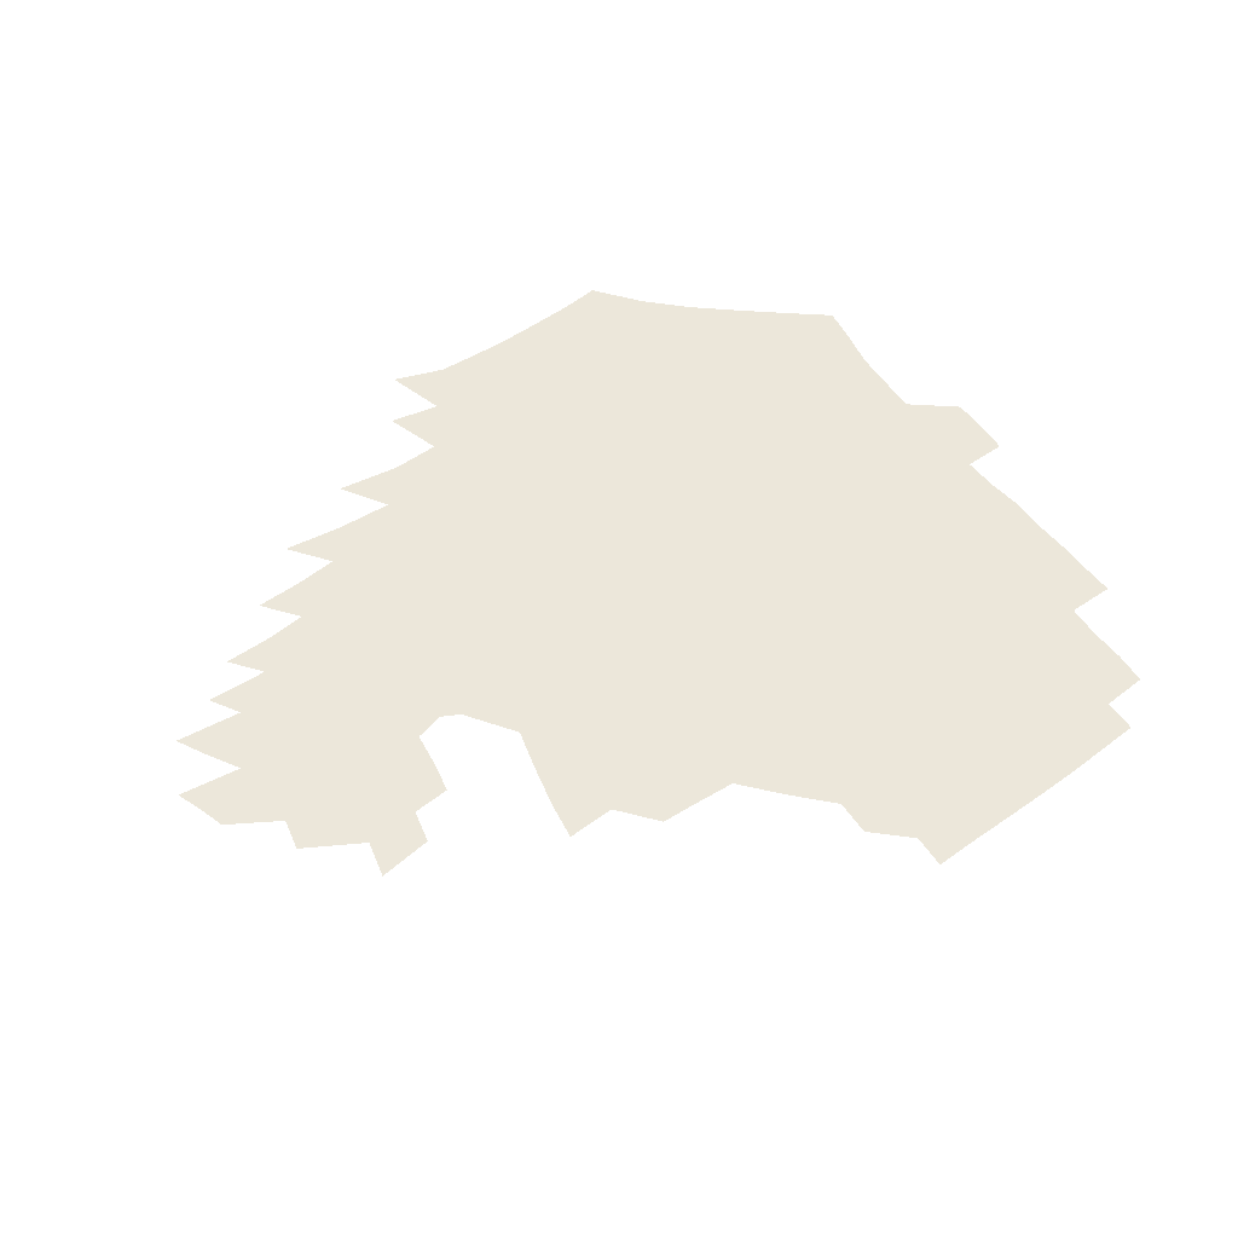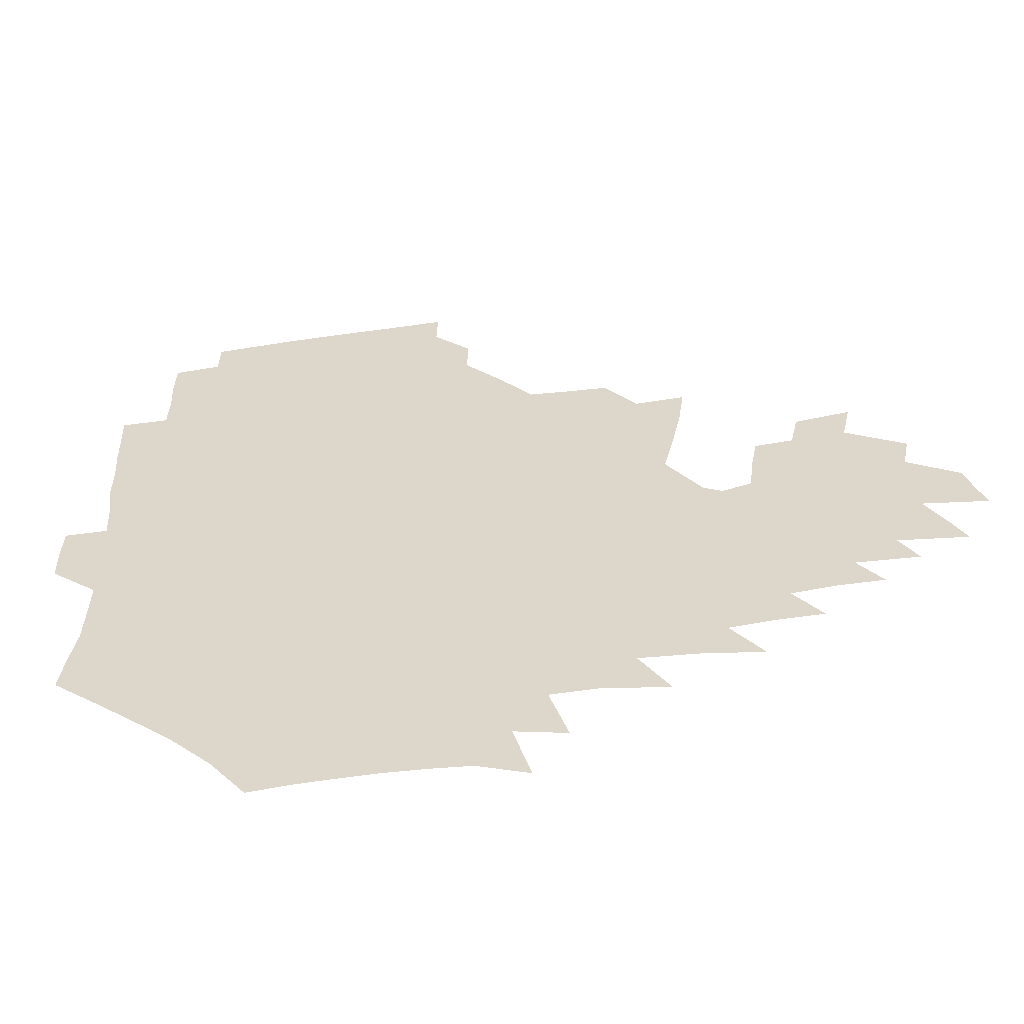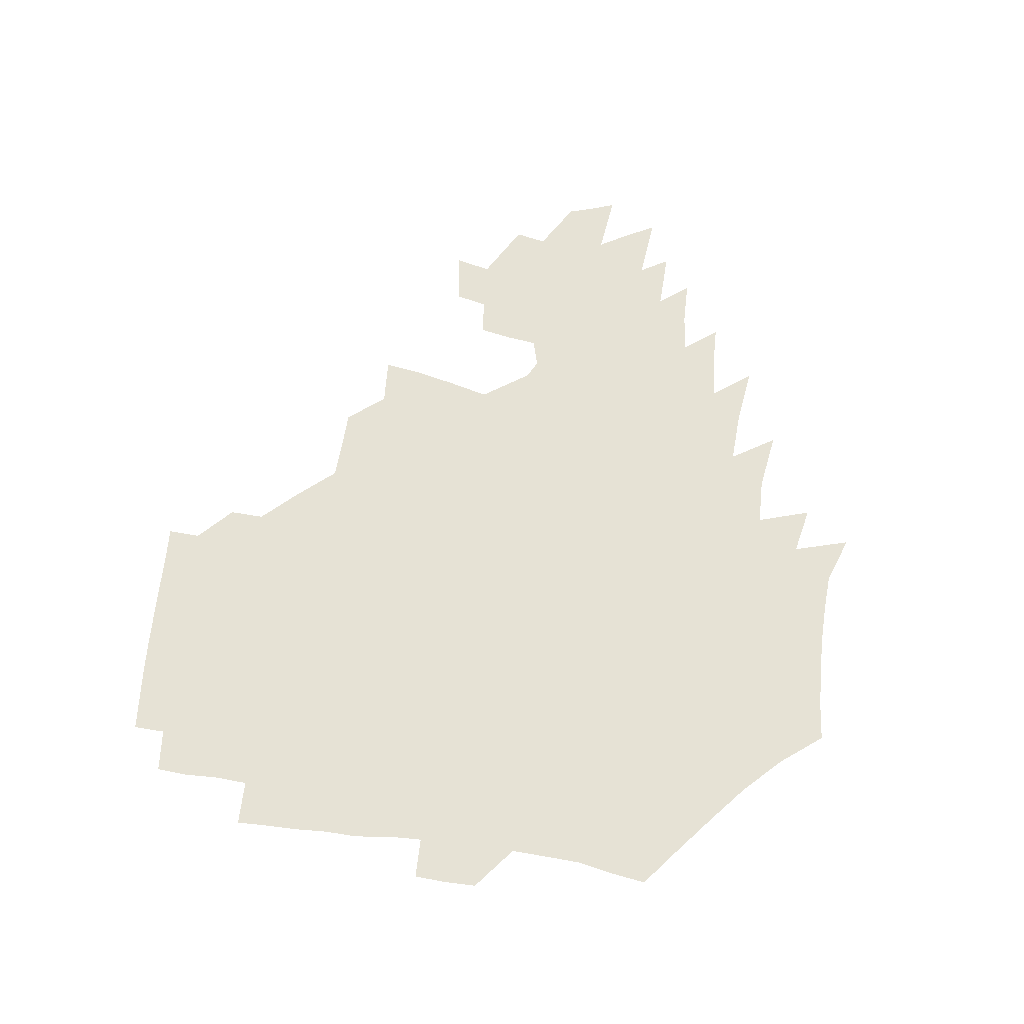
<metadata>
{"format":"obj","ext":"obj","renderer":"f3d","projection":"perspective","resolution":1024,"background":"white","views":[{"elev":53.5,"azim":145.5,"up":"+Z"},{"elev":-56.0,"azim":7.1,"up":"+Y"},{"elev":63.9,"azim":-81.7,"up":"+Z"}]}
</metadata>
<code>
v 189.2 255 0
v 188.9 269.3 0
v 189.5 283.2 0
v 202.1 176.9 0
v 204.2 192 0
v 207.2 208.3 0
v 207.8 224.1 0
v 208.2 239.9 0
v 207.5 254.9 0
v 207.7 269.5 0
v 207.4 283.7 0
v 206.7 298.7 0
v 204.5 314 0
v 204.8 328.9 0
v 203.8 343.6 0
v 203.6 357.6 0
v 203.1 370.9 0
v 218.6 163.9 0
v 220.2 178.9 0
v 223.2 194.8 0
v 225 210.3 0
v 227.9 226.1 0
v 228.7 240.9 0
v 226.4 255.5 0
v 226.2 270.2 0
v 225.6 284.8 0
v 225.2 299.6 0
v 224.6 314.4 0
v 223.5 329.3 0
v 223.6 343.8 0
v 223.9 357.8 0
v 222.8 371.4 0
v 223.5 385.7 0
v 222.8 400.2 0
v 223.5 414.2 0
v 236.1 149.8 0
v 236.1 164.9 0
v 238.6 180.7 0
v 239.9 196 0
v 241.4 211.3 0
v 242.7 226.4 0
v 245.1 241.6 0
v 243.1 256 0
v 241.8 270.7 0
v 241.3 285.5 0
v 242.4 300.3 0
v 240.9 315.1 0
v 240.5 330 0
v 241.2 344.6 0
v 241.4 359.1 0
v 240.8 373.4 0
v 241.2 387.8 0
v 241.5 402 0
v 242.6 416 0
v 242.8 430 0
v 253.9 134.9 0
v 255.2 151.6 0
v 255.8 167.1 0
v 256.3 182.3 0
v 257.3 197.5 0
v 257.8 212.3 0
v 258.3 227.1 0
v 259.2 241.9 0
v 258.5 256.4 0
v 257.5 271.1 0
v 257.1 286 0
v 256.5 300.9 0
v 256.4 315.8 0
v 257.1 330.7 0
v 257.1 345.4 0
v 257.4 360 0
v 257.1 374.6 0
v 257.2 389.1 0
v 258.1 403.5 0
v 258.8 417.6 0
v 259.7 431.5 0
v 270.4 118.8 0
v 272.9 138.1 0
v 273.1 153.7 0
v 272.8 168.7 0
v 273.4 183.9 0
v 273.1 198.4 0
v 273.7 213.2 0
v 273.7 227.7 0
v 273.7 242.2 0
v 272.8 256.8 0
v 271.9 271.5 0
v 271.3 286.4 0
v 271.4 301.3 0
v 271.3 316.3 0
v 271.9 331.2 0
v 271.9 346 0
v 271.5 360.8 0
v 272.4 375.5 0
v 272.5 390.1 0
v 273.9 404.7 0
v 274 418.8 0
v 275.5 432.8 0
v 285.3 100 0
v 287.8 122.2 0
v 288.6 139.6 0
v 288.4 154.9 0
v 288.9 170.5 0
v 288.7 185 0
v 288.7 199.5 0
v 288.7 213.8 0
v 288.9 228.2 0
v 288.1 242.5 0
v 287.3 257 0
v 286.3 271.8 0
v 286.4 286.6 0
v 286 301.6 0
v 286.1 316.6 0
v 286.4 331.6 0
v 286.5 346.5 0
v 287 361.4 0
v 287.1 376.2 0
v 287.9 391.1 0
v 288.2 405.5 0
v 289.2 419.8 0
v 289.8 433.7 0
v 302.3 102 0
v 303.7 124.4 0
v 303.6 140.9 0
v 303.2 156.1 0
v 303.3 171.3 0
v 303.3 186 0
v 302.7 200 0
v 303.4 214.6 0
v 303.8 228.6 0
v 302.7 242.7 0
v 301.6 257.2 0
v 300.9 272 0
v 300.9 286.8 0
v 300.6 301.9 0
v 301 316.9 0
v 300.9 331.8 0
v 301.3 346.9 0
v 301.6 361.8 0
v 301.8 376.6 0
v 302.4 391.5 0
v 302.6 406 0
v 303.6 420.4 0
v 304.2 434.3 0
v 319.2 103 0
v 318.6 124.6 0
v 318 141.4 0
v 317.6 157.1 0
v 317.5 172.3 0
v 317.2 186.8 0
v 317.2 201 0
v 317.3 215.1 0
v 317.7 229 0
v 317 242.7 0
v 316.2 257 0
v 315.4 272 0
v 315.1 287 0
v 315 302.1 0
v 315.3 317 0
v 315.5 332 0
v 315.8 347 0
v 316.3 362 0
v 316.5 376.9 0
v 317 392 0
v 317.5 406.6 0
v 318 420.9 0
v 318.6 434.9 0
v 336.1 103.8 0
v 333.9 124.5 0
v 332.6 141.2 0
v 331.7 157.5 0
v 331.2 173.1 0
v 330.8 187.3 0
v 330.7 201.5 0
v 330.6 215.4 0
v 330.8 229.4 0
v 330.6 242.8 0
v 330.2 256.8 0
v 329.6 271.9 0
v 329.2 287.5 0
v 329.4 302.2 0
v 329.8 317 0
v 330.2 332 0
v 330.6 347.1 0
v 331 362 0
v 331.5 377.1 0
v 331.8 392.2 0
v 332.3 406.8 0
v 332.7 421.3 0
v 333.1 435.4 0
v 353.1 103.6 0
v 349.5 124.2 0
v 347.3 141.7 0
v 346 157.4 0
v 344.9 173.2 0
v 344.3 187.7 0
v 344 201.9 0
v 343.8 215.9 0
v 343.8 229.6 0
v 343.8 243 0
v 343.7 256.9 0
v 343.5 271.7 0
v 343.3 287.2 0
v 343.8 301.9 0
v 344.3 316.7 0
v 345.1 331.6 0
v 345.5 346.8 0
v 346.1 361.9 0
v 346.8 377 0
v 347.2 392.1 0
v 347.3 407.3 0
v 347.9 421.9 0
v 348.3 436.3 0
v 370.3 102.9 0
v 365.8 123.5 0
v 362.5 141.9 0
v 360.4 157.8 0
v 358.6 173.8 0
v 358 187.7 0
v 357.3 202.1 0
v 356.9 216.2 0
v 356.7 230 0
v 356.8 243.2 0
v 357 256.8 0
v 357.3 271.4 0
v 357.7 286.2 0
v 358.2 301.1 0
v 359.1 316 0
v 359.9 331.2 0
v 360.7 346.3 0
v 361.6 361.5 0
v 362.5 376.7 0
v 363.1 392.1 0
v 363.5 407.4 0
v 391.7 95.53 0
v 384.2 120.5 0
v 378.2 142.3 0
v 375.1 158.4 0
v 372.9 173.8 0
v 371.2 188.9 0
v 370.6 202.5 0
v 369.7 216.9 0
v 369.5 230.3 0
v 369.5 243.4 0
v 370.1 256.8 0
v 370.8 270.9 0
v 371.7 285.2 0
v 372.6 299.8 0
v 373.7 315.1 0
v 374.8 330.4 0
v 376.1 345.6 0
v 377.1 360.7 0
v 378.5 376.1 0
v 405.7 116.3 0
v 397.9 140.1 0
v 390.6 159 0
v 387.5 174.2 0
v 385.6 188.8 0
v 383.7 203.3 0
v 382.3 217.5 0
v 382 230.6 0
v 382.2 243.5 0
v 383 256.7 0
v 384 270.3 0
v 385.2 284.2 0
v 386.6 298.9 0
v 388.1 314 0
v 389.7 329.4 0
v 391.2 344.5 0
v 393.1 359.6 0
v 418.7 141.1 0
v 409.6 158.4 0
v 405.1 173.1 0
v 402 187.8 0
v 398.5 202.8 0
v 396.5 216.9 0
v 396.6 230 0
v 396.1 243.3 0
v 396.3 256.5 0
v 397.5 269.9 0
v 399 283.7 0
v 400.6 297.9 0
v 402.8 313 0
v 404.5 328 0
v 406.6 343.3 0
v 409.6 359 0
v 445.1 137.4 0
v 432.3 157.2 0
v 423.3 172.8 0
v 420.1 186.6 0
v 415 201.8 0
v 410.5 216.8 0
v 410.2 229.7 0
v 410.1 242.9 0
v 410.9 256 0
v 411.8 269.3 0
v 412.9 282.8 0
v 414.9 296.7 0
v 418 311.7 0
v 419.9 326.8 0
v 422.6 342.4 0
v 426.4 358.6 0
v 455.9 156.3 0
v 446.7 171.2 0
v 440.4 185.3 0
v 433.7 200.4 0
v 426.7 216.1 0
v 424.3 229.4 0
v 423.7 242.3 0
v 425.2 255 0
v 426.3 268 0
v 427.5 281.2 0
v 431 294.8 0
v 434.4 310.1 0
v 437.3 326.1 0
v 440.2 342.1 0
v 481.6 153.3 0
v 468.3 170.6 0
v 459.4 185 0
v 453.5 198.6 0
v 445.6 214.3 0
v 440.8 228.2 0
v 439.8 240.9 0
v 440.9 253.3 0
v 441.7 265.9 0
v 445.3 278.1 0
v 450.2 290.4 0
v 454.7 308.7 0
v 458.5 326.8 0
v 460.9 343.5 0
v 486.9 172.7 0
v 476.8 186.7 0
v 469.1 200 0
v 463.7 213 0
v 457.4 227.2 0
v 454.9 239.4 0
v 456.9 250.4 0
v 459.8 260.9 0
v 465.1 269.4 0
v 506.1 173.5 0
v 494.1 188.8 0
v 485.4 201.8 0
v 477.1 215.1 0
v 472.2 227.1 0
v 469 238.5 0
v 468.6 248.6 0
v 470 257.7 0
v 473.1 265.4 0
v 512.2 191 0
v 503.7 203.2 0
v 496.8 215.3 0
v 490.5 226.9 0
v 487 237.9 0
v 484.5 248.2 0
v 484 258.1 0
v 485.3 268.9 0
v 486.8 282.7 0
v 489.4 297.2 0
v 531.6 191.6 0
v 521.1 205 0
v 517.4 216.2 0
v 510.6 227.9 0
v 506.9 239.1 0
v 505.1 250.5 0
v 504.4 262.1 0
v 503.1 273.6 0
v 503.5 285.6 0
v 505.4 298.8 0
v 508.4 313.1 0
v 547.1 204.5 0
v 539.4 217.2 0
v 534.1 228.8 0
v 529.6 240.5 0
v 527.5 251.7 0
v 526 263.4 0
v 525.2 275.4 0
v 527.1 287.9 0
v 527.9 300.6 0
v 531.3 316.7 0
v 567.8 214.6 0
v 560.8 227.6 0
v 552.6 241.2 0
v 550.7 251.7 0
v 549.5 262.4 0
v 550.1 273 0
v 552.8 286.8 0
v 579.5 238.2 0
v 575.3 249.3 0
v 571.9 260.4 0
f 8 9 1
f 1 9 2
f 9 10 2
f 2 10 3
f 10 11 3
f 18 19 4
f 4 19 5
f 19 20 5
f 5 20 6
f 20 21 6
f 6 21 7
f 21 22 7
f 7 22 8
f 22 23 8
f 8 23 9
f 23 24 9
f 9 24 10
f 24 25 10
f 10 25 11
f 25 26 11
f 11 26 12
f 26 27 12
f 12 27 13
f 27 28 13
f 13 28 14
f 28 29 14
f 14 29 15
f 29 30 15
f 15 30 16
f 30 31 16
f 16 31 17
f 31 32 17
f 36 37 18
f 18 37 19
f 37 38 19
f 19 38 20
f 38 39 20
f 20 39 21
f 39 40 21
f 21 40 22
f 40 41 22
f 22 41 23
f 41 42 23
f 23 42 24
f 42 43 24
f 24 43 25
f 43 44 25
f 25 44 26
f 44 45 26
f 26 45 27
f 45 46 27
f 27 46 28
f 46 47 28
f 28 47 29
f 47 48 29
f 29 48 30
f 48 49 30
f 30 49 31
f 49 50 31
f 31 50 32
f 50 51 32
f 32 51 33
f 51 52 33
f 33 52 34
f 52 53 34
f 34 53 35
f 53 54 35
f 56 57 36
f 36 57 37
f 57 58 37
f 37 58 38
f 58 59 38
f 38 59 39
f 59 60 39
f 39 60 40
f 60 61 40
f 40 61 41
f 61 62 41
f 41 62 42
f 62 63 42
f 42 63 43
f 63 64 43
f 43 64 44
f 64 65 44
f 44 65 45
f 65 66 45
f 45 66 46
f 66 67 46
f 46 67 47
f 67 68 47
f 47 68 48
f 68 69 48
f 48 69 49
f 69 70 49
f 49 70 50
f 70 71 50
f 50 71 51
f 71 72 51
f 51 72 52
f 72 73 52
f 52 73 53
f 73 74 53
f 53 74 54
f 74 75 54
f 54 75 55
f 75 76 55
f 77 78 56
f 56 78 57
f 78 79 57
f 57 79 58
f 79 80 58
f 58 80 59
f 80 81 59
f 59 81 60
f 81 82 60
f 60 82 61
f 82 83 61
f 61 83 62
f 83 84 62
f 62 84 63
f 84 85 63
f 63 85 64
f 85 86 64
f 64 86 65
f 86 87 65
f 65 87 66
f 87 88 66
f 66 88 67
f 88 89 67
f 67 89 68
f 89 90 68
f 68 90 69
f 90 91 69
f 69 91 70
f 91 92 70
f 70 92 71
f 92 93 71
f 71 93 72
f 93 94 72
f 72 94 73
f 94 95 73
f 73 95 74
f 95 96 74
f 74 96 75
f 96 97 75
f 75 97 76
f 97 98 76
f 99 100 77
f 77 100 78
f 100 101 78
f 78 101 79
f 101 102 79
f 79 102 80
f 102 103 80
f 80 103 81
f 103 104 81
f 81 104 82
f 104 105 82
f 82 105 83
f 105 106 83
f 83 106 84
f 106 107 84
f 84 107 85
f 107 108 85
f 85 108 86
f 108 109 86
f 86 109 87
f 109 110 87
f 87 110 88
f 110 111 88
f 88 111 89
f 111 112 89
f 89 112 90
f 112 113 90
f 90 113 91
f 113 114 91
f 91 114 92
f 114 115 92
f 92 115 93
f 115 116 93
f 93 116 94
f 116 117 94
f 94 117 95
f 117 118 95
f 95 118 96
f 118 119 96
f 96 119 97
f 119 120 97
f 97 120 98
f 120 121 98
f 99 122 100
f 122 123 100
f 100 123 101
f 123 124 101
f 101 124 102
f 124 125 102
f 102 125 103
f 125 126 103
f 103 126 104
f 126 127 104
f 104 127 105
f 127 128 105
f 105 128 106
f 128 129 106
f 106 129 107
f 129 130 107
f 107 130 108
f 130 131 108
f 108 131 109
f 131 132 109
f 109 132 110
f 132 133 110
f 110 133 111
f 133 134 111
f 111 134 112
f 134 135 112
f 112 135 113
f 135 136 113
f 113 136 114
f 136 137 114
f 114 137 115
f 137 138 115
f 115 138 116
f 138 139 116
f 116 139 117
f 139 140 117
f 117 140 118
f 140 141 118
f 118 141 119
f 141 142 119
f 119 142 120
f 142 143 120
f 120 143 121
f 143 144 121
f 122 145 123
f 145 146 123
f 123 146 124
f 146 147 124
f 124 147 125
f 147 148 125
f 125 148 126
f 148 149 126
f 126 149 127
f 149 150 127
f 127 150 128
f 150 151 128
f 128 151 129
f 151 152 129
f 129 152 130
f 152 153 130
f 130 153 131
f 153 154 131
f 131 154 132
f 154 155 132
f 132 155 133
f 155 156 133
f 133 156 134
f 156 157 134
f 134 157 135
f 157 158 135
f 135 158 136
f 158 159 136
f 136 159 137
f 159 160 137
f 137 160 138
f 160 161 138
f 138 161 139
f 161 162 139
f 139 162 140
f 162 163 140
f 140 163 141
f 163 164 141
f 141 164 142
f 164 165 142
f 142 165 143
f 165 166 143
f 143 166 144
f 166 167 144
f 145 168 146
f 168 169 146
f 146 169 147
f 169 170 147
f 147 170 148
f 170 171 148
f 148 171 149
f 171 172 149
f 149 172 150
f 172 173 150
f 150 173 151
f 173 174 151
f 151 174 152
f 174 175 152
f 152 175 153
f 175 176 153
f 153 176 154
f 176 177 154
f 154 177 155
f 177 178 155
f 155 178 156
f 178 179 156
f 156 179 157
f 179 180 157
f 157 180 158
f 180 181 158
f 158 181 159
f 181 182 159
f 159 182 160
f 182 183 160
f 160 183 161
f 183 184 161
f 161 184 162
f 184 185 162
f 162 185 163
f 185 186 163
f 163 186 164
f 186 187 164
f 164 187 165
f 187 188 165
f 165 188 166
f 188 189 166
f 166 189 167
f 189 190 167
f 168 191 169
f 191 192 169
f 169 192 170
f 192 193 170
f 170 193 171
f 193 194 171
f 171 194 172
f 194 195 172
f 172 195 173
f 195 196 173
f 173 196 174
f 196 197 174
f 174 197 175
f 197 198 175
f 175 198 176
f 198 199 176
f 176 199 177
f 199 200 177
f 177 200 178
f 200 201 178
f 178 201 179
f 201 202 179
f 179 202 180
f 202 203 180
f 180 203 181
f 203 204 181
f 181 204 182
f 204 205 182
f 182 205 183
f 205 206 183
f 183 206 184
f 206 207 184
f 184 207 185
f 207 208 185
f 185 208 186
f 208 209 186
f 186 209 187
f 209 210 187
f 187 210 188
f 210 211 188
f 188 211 189
f 211 212 189
f 189 212 190
f 212 213 190
f 191 214 192
f 214 215 192
f 192 215 193
f 215 216 193
f 193 216 194
f 216 217 194
f 194 217 195
f 217 218 195
f 195 218 196
f 218 219 196
f 196 219 197
f 219 220 197
f 197 220 198
f 220 221 198
f 198 221 199
f 221 222 199
f 199 222 200
f 222 223 200
f 200 223 201
f 223 224 201
f 201 224 202
f 224 225 202
f 202 225 203
f 225 226 203
f 203 226 204
f 226 227 204
f 204 227 205
f 227 228 205
f 205 228 206
f 228 229 206
f 206 229 207
f 229 230 207
f 207 230 208
f 230 231 208
f 208 231 209
f 231 232 209
f 209 232 210
f 232 233 210
f 210 233 211
f 233 234 211
f 211 234 212
f 214 235 215
f 235 236 215
f 215 236 216
f 236 237 216
f 216 237 217
f 237 238 217
f 217 238 218
f 238 239 218
f 218 239 219
f 239 240 219
f 219 240 220
f 240 241 220
f 220 241 221
f 241 242 221
f 221 242 222
f 242 243 222
f 222 243 223
f 243 244 223
f 223 244 224
f 244 245 224
f 224 245 225
f 245 246 225
f 225 246 226
f 246 247 226
f 226 247 227
f 247 248 227
f 227 248 228
f 248 249 228
f 228 249 229
f 249 250 229
f 229 250 230
f 250 251 230
f 230 251 231
f 251 252 231
f 231 252 232
f 252 253 232
f 232 253 233
f 236 254 237
f 254 255 237
f 237 255 238
f 255 256 238
f 238 256 239
f 256 257 239
f 239 257 240
f 257 258 240
f 240 258 241
f 258 259 241
f 241 259 242
f 259 260 242
f 242 260 243
f 260 261 243
f 243 261 244
f 261 262 244
f 244 262 245
f 262 263 245
f 245 263 246
f 263 264 246
f 246 264 247
f 264 265 247
f 247 265 248
f 265 266 248
f 248 266 249
f 266 267 249
f 249 267 250
f 267 268 250
f 250 268 251
f 268 269 251
f 251 269 252
f 269 270 252
f 252 270 253
f 255 271 256
f 271 272 256
f 256 272 257
f 272 273 257
f 257 273 258
f 273 274 258
f 258 274 259
f 274 275 259
f 259 275 260
f 275 276 260
f 260 276 261
f 276 277 261
f 261 277 262
f 277 278 262
f 262 278 263
f 278 279 263
f 263 279 264
f 279 280 264
f 264 280 265
f 280 281 265
f 265 281 266
f 281 282 266
f 266 282 267
f 282 283 267
f 267 283 268
f 283 284 268
f 268 284 269
f 284 285 269
f 269 285 270
f 285 286 270
f 271 287 272
f 287 288 272
f 272 288 273
f 288 289 273
f 273 289 274
f 289 290 274
f 274 290 275
f 290 291 275
f 275 291 276
f 291 292 276
f 276 292 277
f 292 293 277
f 277 293 278
f 293 294 278
f 278 294 279
f 294 295 279
f 279 295 280
f 295 296 280
f 280 296 281
f 296 297 281
f 281 297 282
f 297 298 282
f 282 298 283
f 298 299 283
f 283 299 284
f 299 300 284
f 284 300 285
f 300 301 285
f 285 301 286
f 301 302 286
f 288 303 289
f 303 304 289
f 289 304 290
f 304 305 290
f 290 305 291
f 305 306 291
f 291 306 292
f 306 307 292
f 292 307 293
f 307 308 293
f 293 308 294
f 308 309 294
f 294 309 295
f 309 310 295
f 295 310 296
f 310 311 296
f 296 311 297
f 311 312 297
f 297 312 298
f 312 313 298
f 298 313 299
f 313 314 299
f 299 314 300
f 314 315 300
f 300 315 301
f 315 316 301
f 301 316 302
f 303 317 304
f 317 318 304
f 304 318 305
f 318 319 305
f 305 319 306
f 319 320 306
f 306 320 307
f 320 321 307
f 307 321 308
f 321 322 308
f 308 322 309
f 322 323 309
f 309 323 310
f 323 324 310
f 310 324 311
f 324 325 311
f 311 325 312
f 325 326 312
f 312 326 313
f 326 327 313
f 313 327 314
f 327 328 314
f 314 328 315
f 328 329 315
f 315 329 316
f 329 330 316
f 318 331 319
f 331 332 319
f 319 332 320
f 332 333 320
f 320 333 321
f 333 334 321
f 321 334 322
f 334 335 322
f 322 335 323
f 335 336 323
f 323 336 324
f 336 337 324
f 324 337 325
f 337 338 325
f 325 338 326
f 338 339 326
f 326 339 327
f 331 340 332
f 340 341 332
f 332 341 333
f 341 342 333
f 333 342 334
f 342 343 334
f 334 343 335
f 343 344 335
f 335 344 336
f 344 345 336
f 336 345 337
f 345 346 337
f 337 346 338
f 346 347 338
f 338 347 339
f 347 348 339
f 341 349 342
f 349 350 342
f 342 350 343
f 350 351 343
f 343 351 344
f 351 352 344
f 344 352 345
f 352 353 345
f 345 353 346
f 353 354 346
f 346 354 347
f 354 355 347
f 347 355 348
f 355 356 348
f 349 359 350
f 359 360 350
f 350 360 351
f 360 361 351
f 351 361 352
f 361 362 352
f 352 362 353
f 362 363 353
f 353 363 354
f 363 364 354
f 354 364 355
f 364 365 355
f 355 365 356
f 365 366 356
f 356 366 357
f 366 367 357
f 357 367 358
f 367 368 358
f 360 370 361
f 370 371 361
f 361 371 362
f 371 372 362
f 362 372 363
f 372 373 363
f 363 373 364
f 373 374 364
f 364 374 365
f 374 375 365
f 365 375 366
f 375 376 366
f 366 376 367
f 376 377 367
f 367 377 368
f 377 378 368
f 368 378 369
f 378 379 369
f 371 380 372
f 380 381 372
f 372 381 373
f 381 382 373
f 373 382 374
f 382 383 374
f 374 383 375
f 383 384 375
f 375 384 376
f 384 385 376
f 376 385 377
f 385 386 377
f 377 386 378
f 382 387 383
f 387 388 383
f 383 388 384
f 388 389 384
f 384 389 385

</code>
